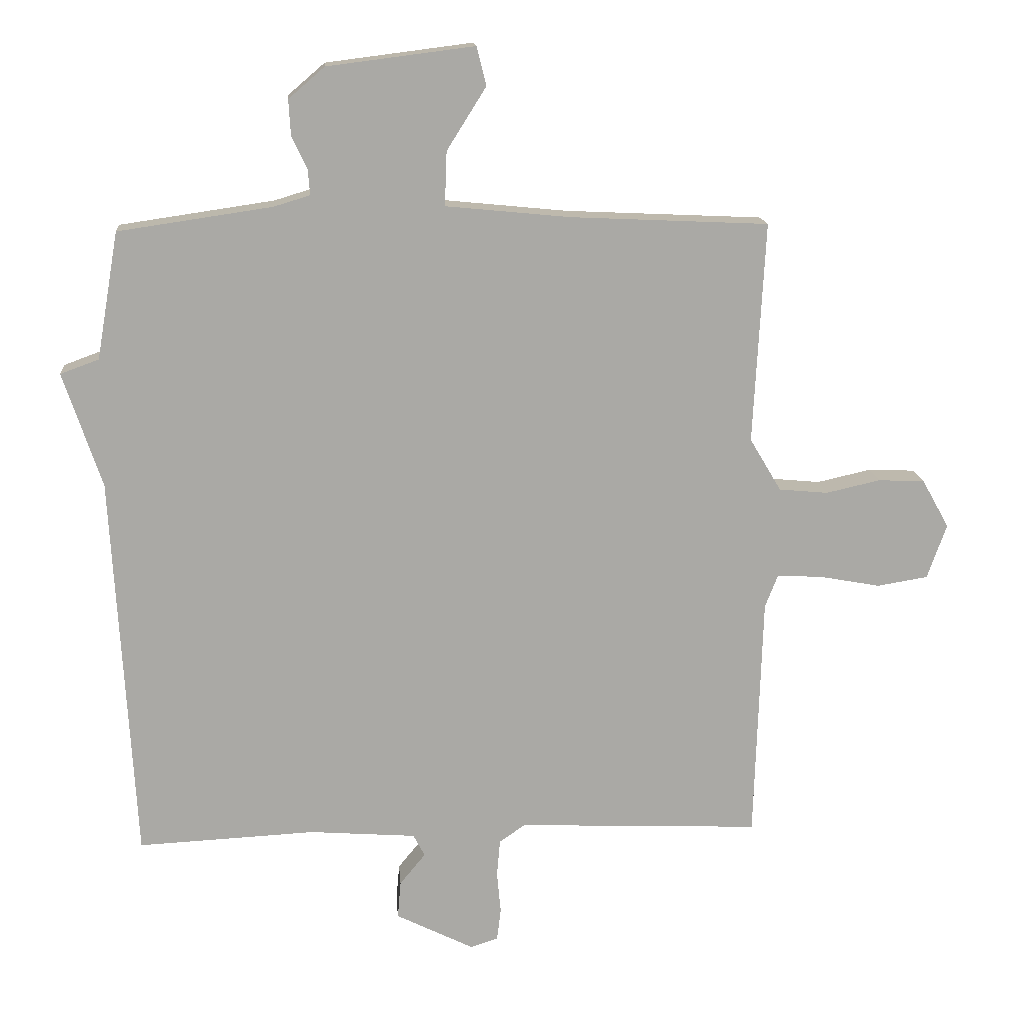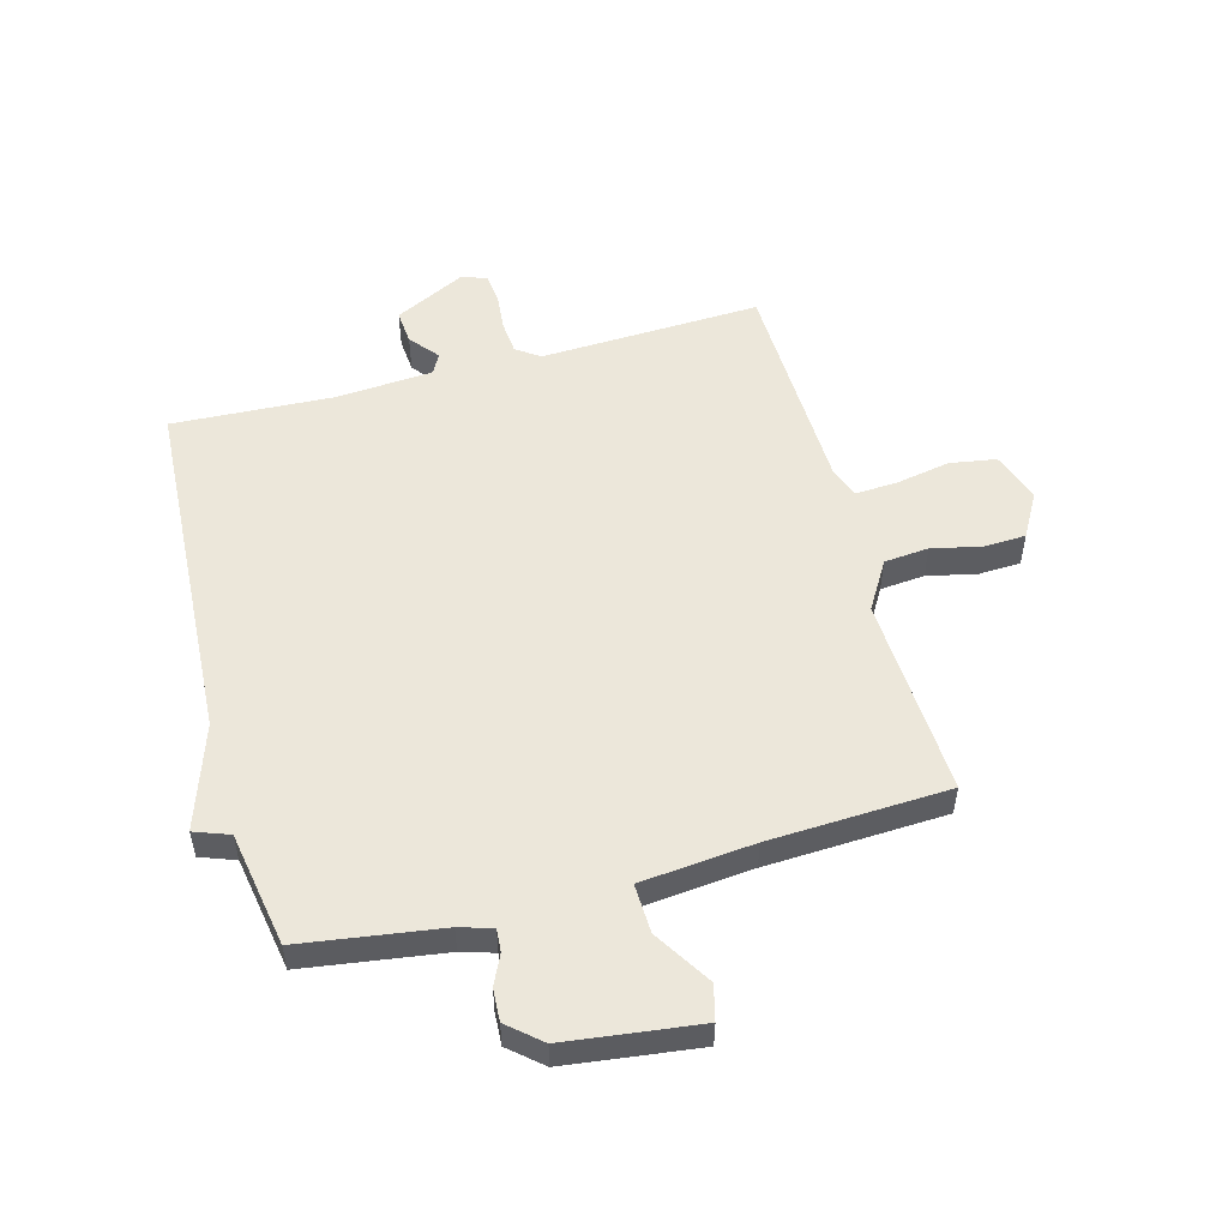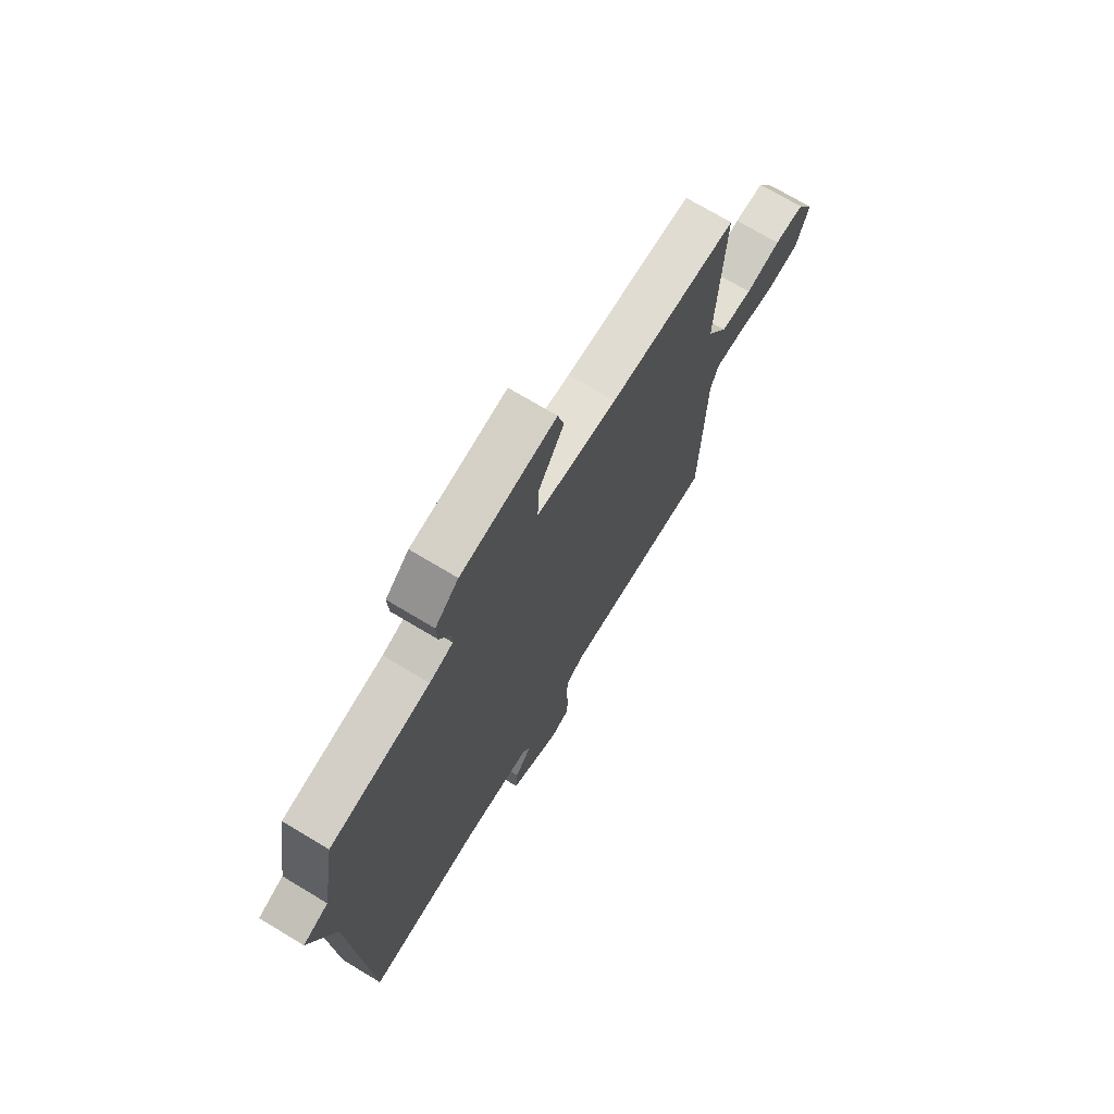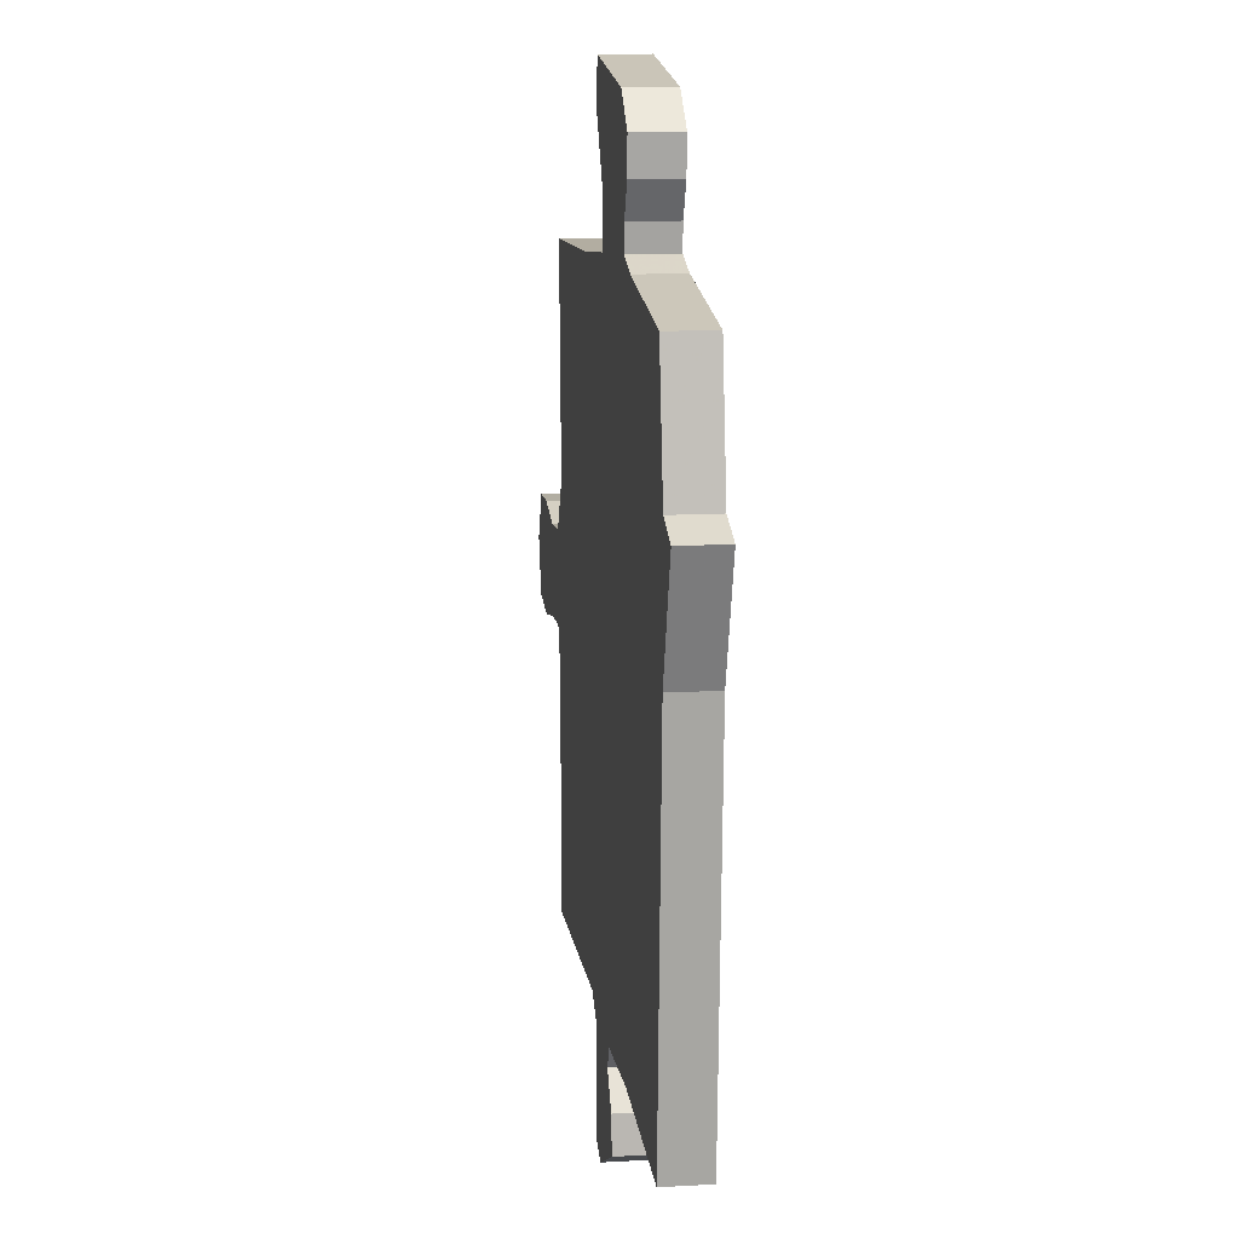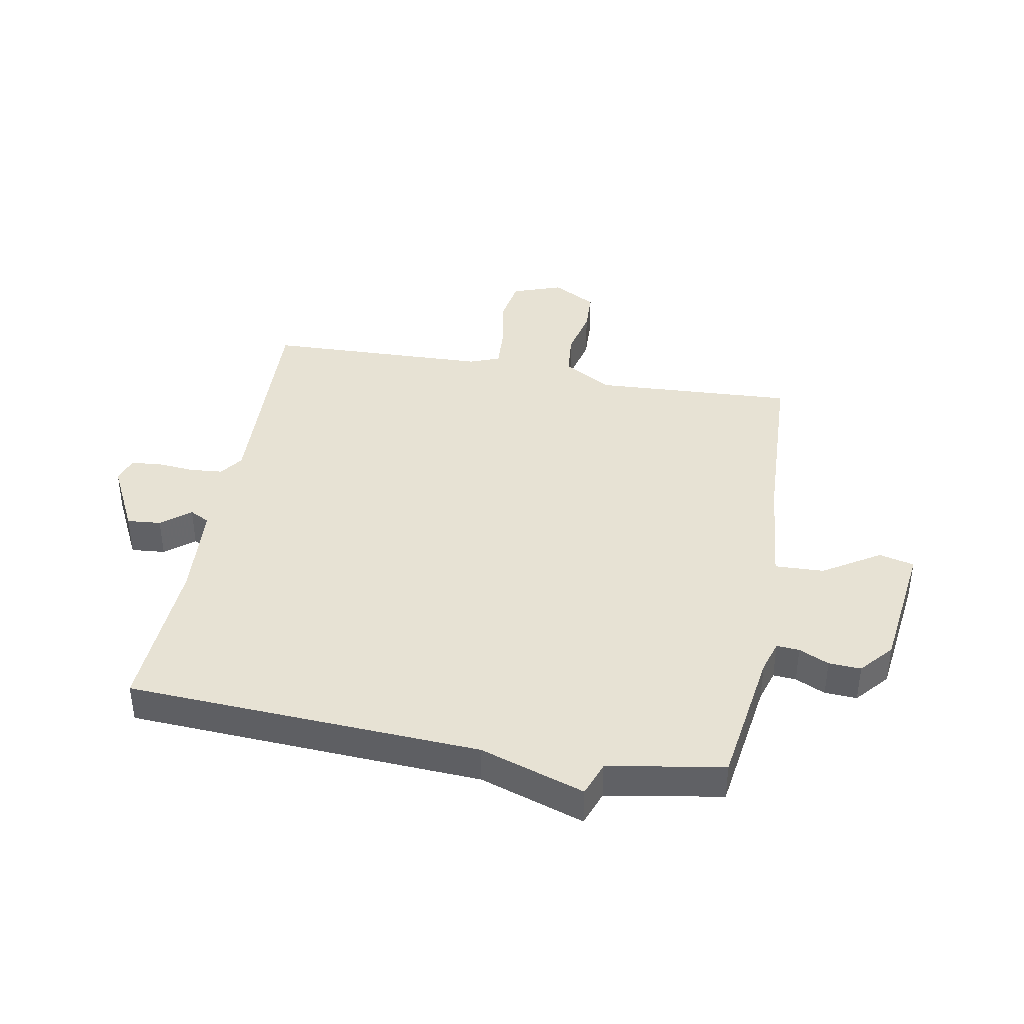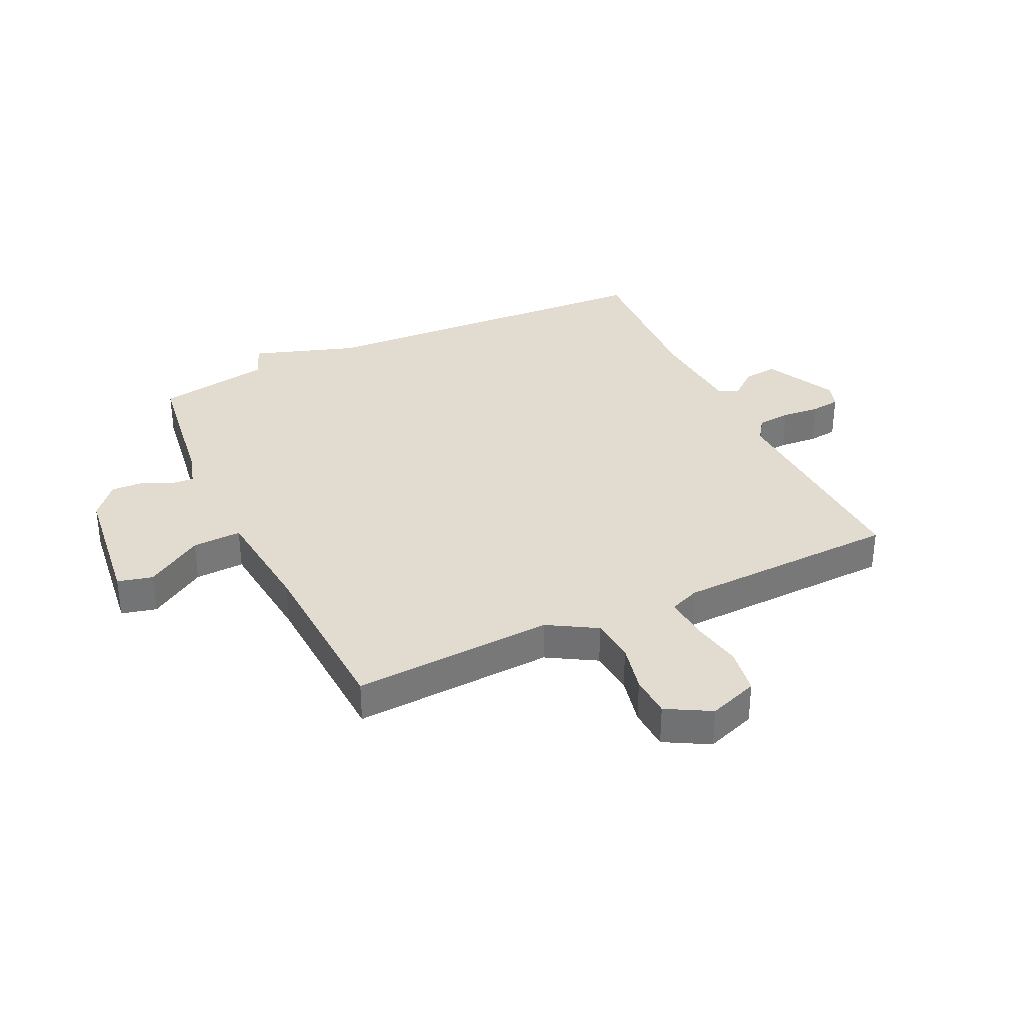
<metadata>
{"format":"obj","ext":"obj","renderer":"f3d","projection":"perspective","resolution":1024,"background":"white","views":[{"elev":15.0,"azim":-4.5,"up":"+Z"},{"elev":53.0,"azim":-15.2,"up":"+Y"},{"elev":71.6,"azim":-58.9,"up":"+Z"},{"elev":13.1,"azim":-97.4,"up":"+Z"},{"elev":39.9,"azim":-79.7,"up":"+Y"},{"elev":34.3,"azim":64.5,"up":"+Y"}]}
</metadata>
<code>
v -0.5 0.07 0.5
v -0.261 0.07 0.535
v -0.205 0.07 0.552
v -0.208 0.07 0.591
v -0.232 0.07 0.642
v -0.235 0.07 0.697
v -0.179 0.07 0.745
v 0.049 0.07 0.774
v 0.064 0.07 0.714
v 0.003 0.07 0.617
v 0 0.07 0.533
v 0.193 0.07 0.514
v 0.5 0.07 0.5
v 0.482 0.07 0.157
v 0.531 0.07 0.075
v 0.607 0.07 0.068
v 0.691 0.07 0.087
v 0.763 0.07 0.084
v 0.805 0.07 0.009
v 0.775 0.07 -0.076
v 0.696 0.07 -0.089
v 0.604 0.07 -0.072
v 0.532 0.07 -0.068
v 0.512 0.07 -0.119
v 0.5 0.07 -0.5
v 0.123 0.07 -0.485
v 0.083 0.07 -0.513
v 0.078 0.07 -0.57
v 0.084 0.07 -0.635
v 0.078 0.07 -0.685
v 0.035 0.07 -0.699
v -0.086 0.07 -0.639
v -0.081 0.07 -0.581
v -0.041 0.07 -0.532
v -0.059 0.07 -0.498
v -0.224 0.07 -0.486
v -0.5 0.07 -0.5
v -0.534 0.07 0.103
v -0.594 0.07 0.281
v -0.534 0.07 0.303
v -0.5 0 0.5
v -0.261 0 0.535
v -0.205 0 0.552
v -0.208 0 0.591
v -0.232 0 0.642
v -0.235 0 0.697
v -0.179 0 0.745
v 0.049 0 0.774
v 0.064 0 0.714
v 0.003 0 0.617
v 0 0 0.533
v 0.193 0 0.514
v 0.5 0 0.5
v 0.482 0 0.157
v 0.531 0 0.075
v 0.607 0 0.068
v 0.691 0 0.087
v 0.763 0 0.084
v 0.805 0 0.009
v 0.775 0 -0.076
v 0.696 0 -0.089
v 0.604 0 -0.072
v 0.532 0 -0.068
v 0.512 0 -0.119
v 0.5 0 -0.5
v 0.123 0 -0.485
v 0.083 0 -0.513
v 0.078 0 -0.57
v 0.084 0 -0.635
v 0.078 0 -0.685
v 0.035 0 -0.699
v -0.086 0 -0.639
v -0.081 0 -0.581
v -0.041 0 -0.532
v -0.059 0 -0.498
v -0.224 0 -0.486
v -0.5 0 -0.5
v -0.534 0 0.103
v -0.594 0 0.281
v -0.534 0 0.303
f 38 39 40
f 40 1 2
f 38 40 2
f 37 38 2
f 36 37 2
f 35 36 2 3
f 34 35 3 4
f 32 33 34
f 31 32 34
f 30 31 34
f 29 30 34
f 28 29 34
f 27 28 34 4
f 26 27 4
f 24 25 26 4
f 4 5 6
f 24 4 6
f 23 24 6
f 22 23 6
f 20 21 22
f 19 20 22
f 18 19 22
f 17 18 22
f 16 17 22
f 15 16 22
f 14 15 22 6
f 12 13 14
f 11 12 14
f 11 14 6
f 10 11 6 7
f 7 8 9 10
f 80 79 78
f 42 41 80
f 42 80 78
f 42 78 77
f 42 77 76
f 43 42 76 75
f 44 43 75 74
f 74 73 72
f 74 72 71
f 74 71 70
f 74 70 69
f 74 69 68
f 44 74 68 67
f 44 67 66
f 44 66 65 64
f 46 45 44
f 46 44 64
f 46 64 63
f 46 63 62
f 62 61 60
f 62 60 59
f 62 59 58
f 62 58 57
f 62 57 56
f 62 56 55
f 46 62 55 54
f 54 53 52
f 54 52 51
f 46 54 51
f 47 46 51 50
f 50 49 48 47
f 1 41 42 2
f 2 42 43 3
f 3 43 44 4
f 4 44 45 5
f 5 45 46 6
f 6 46 47 7
f 7 47 48 8
f 8 48 49 9
f 9 49 50 10
f 10 50 51 11
f 11 51 52 12
f 12 52 53 13
f 13 53 54 14
f 14 54 55 15
f 15 55 56 16
f 16 56 57 17
f 17 57 58 18
f 18 58 59 19
f 19 59 60 20
f 20 60 61 21
f 21 61 62 22
f 22 62 63 23
f 23 63 64 24
f 24 64 65 25
f 25 65 66 26
f 26 66 67 27
f 27 67 68 28
f 28 68 69 29
f 29 69 70 30
f 30 70 71 31
f 31 71 72 32
f 32 72 73 33
f 33 73 74 34
f 34 74 75 35
f 35 75 76 36
f 36 76 77 37
f 37 77 78 38
f 38 78 79 39
f 39 79 80 40
f 40 80 41 1

</code>
